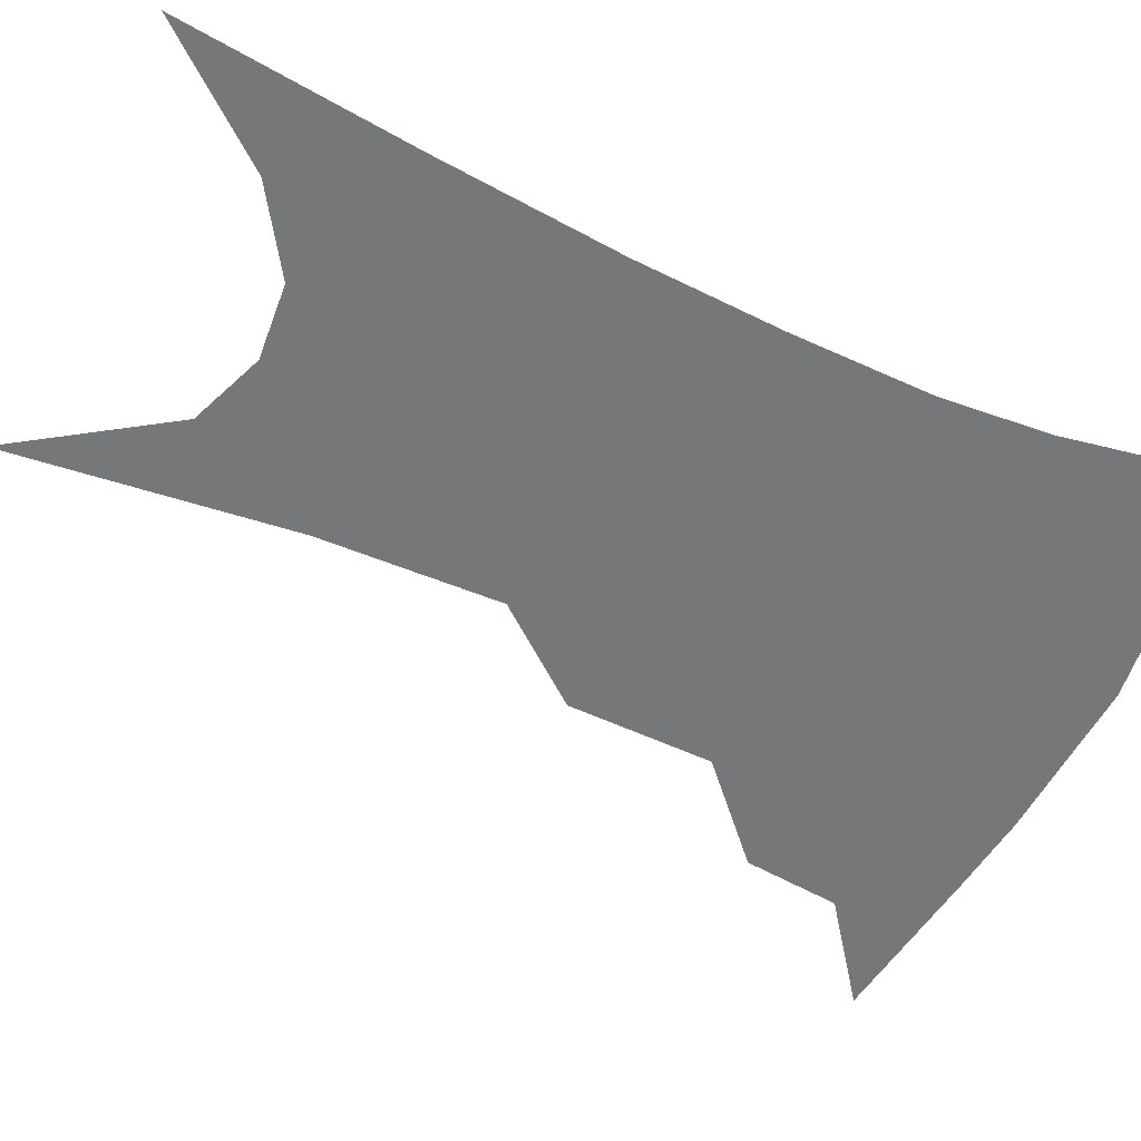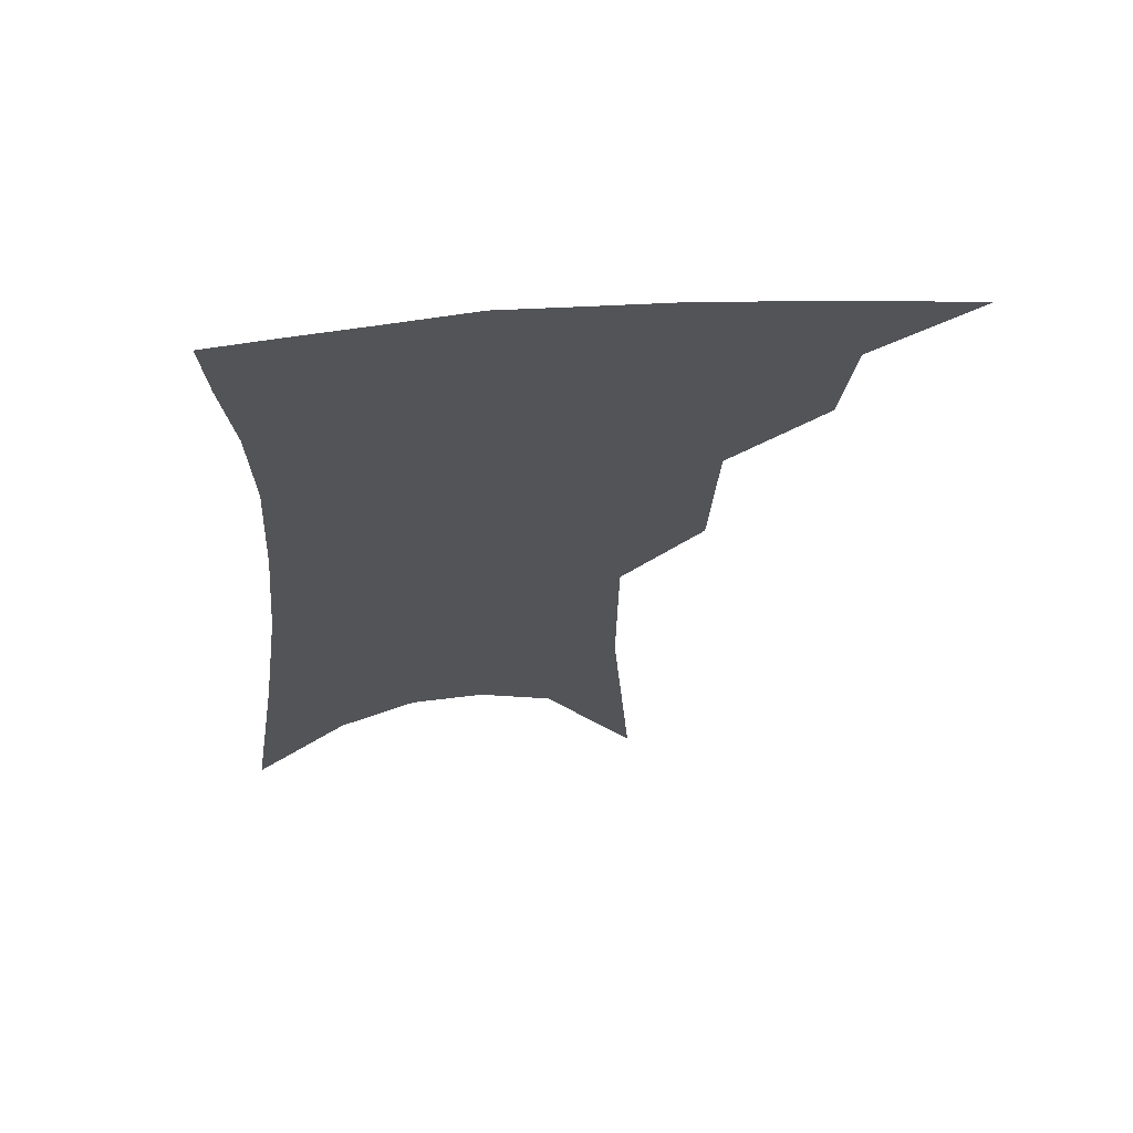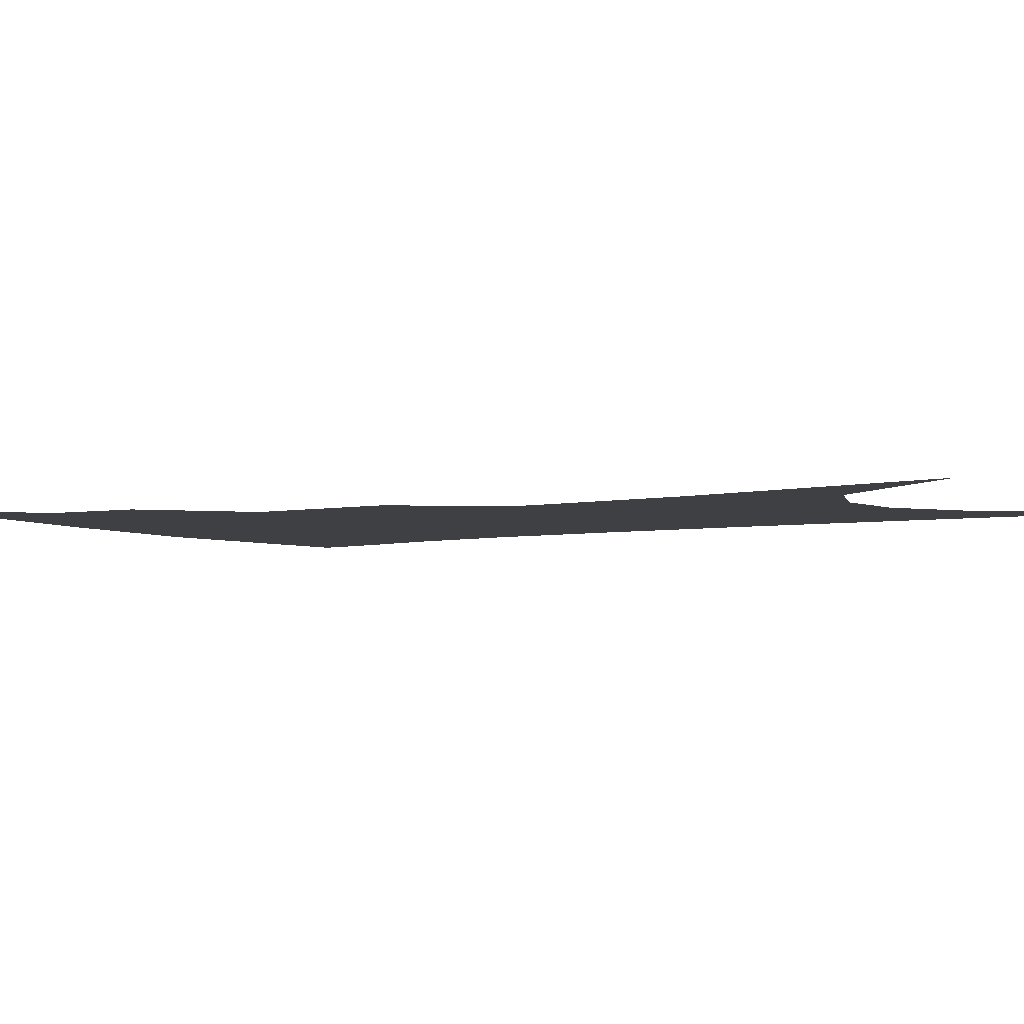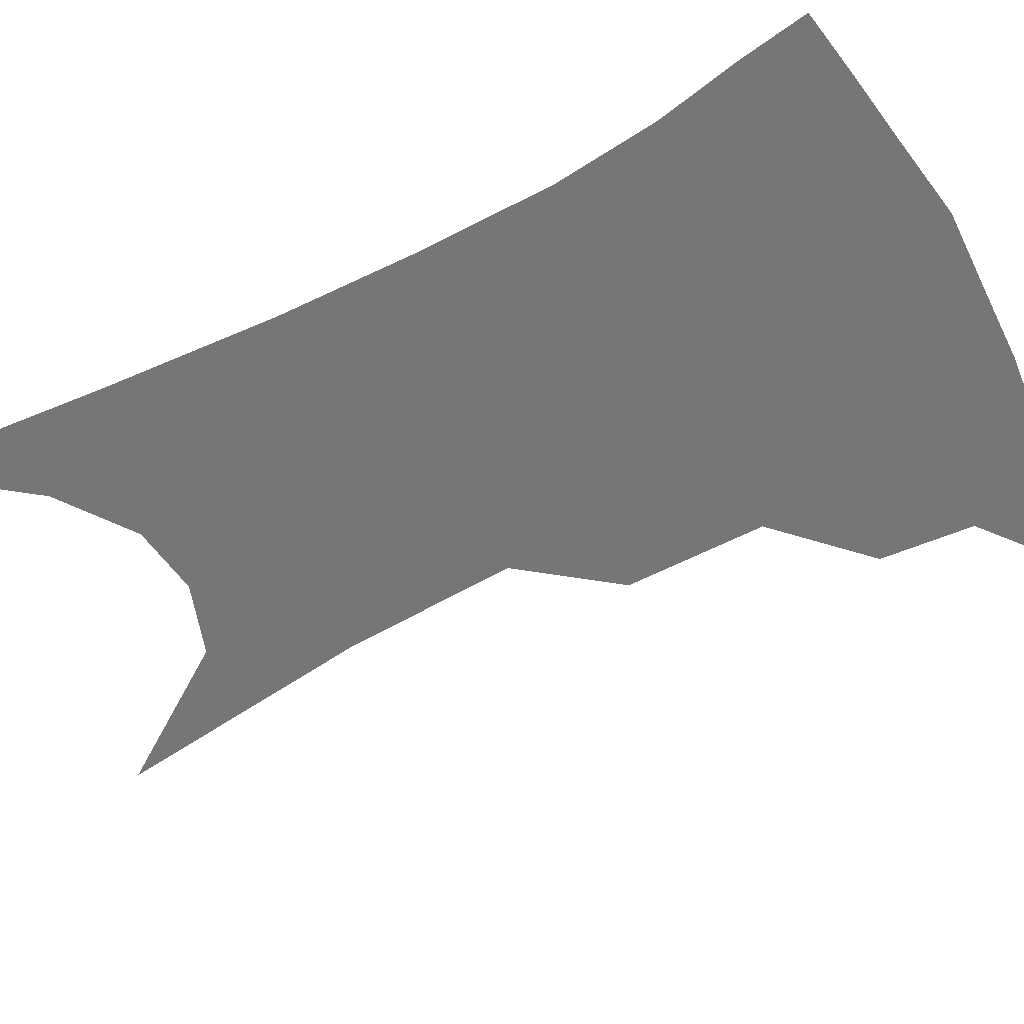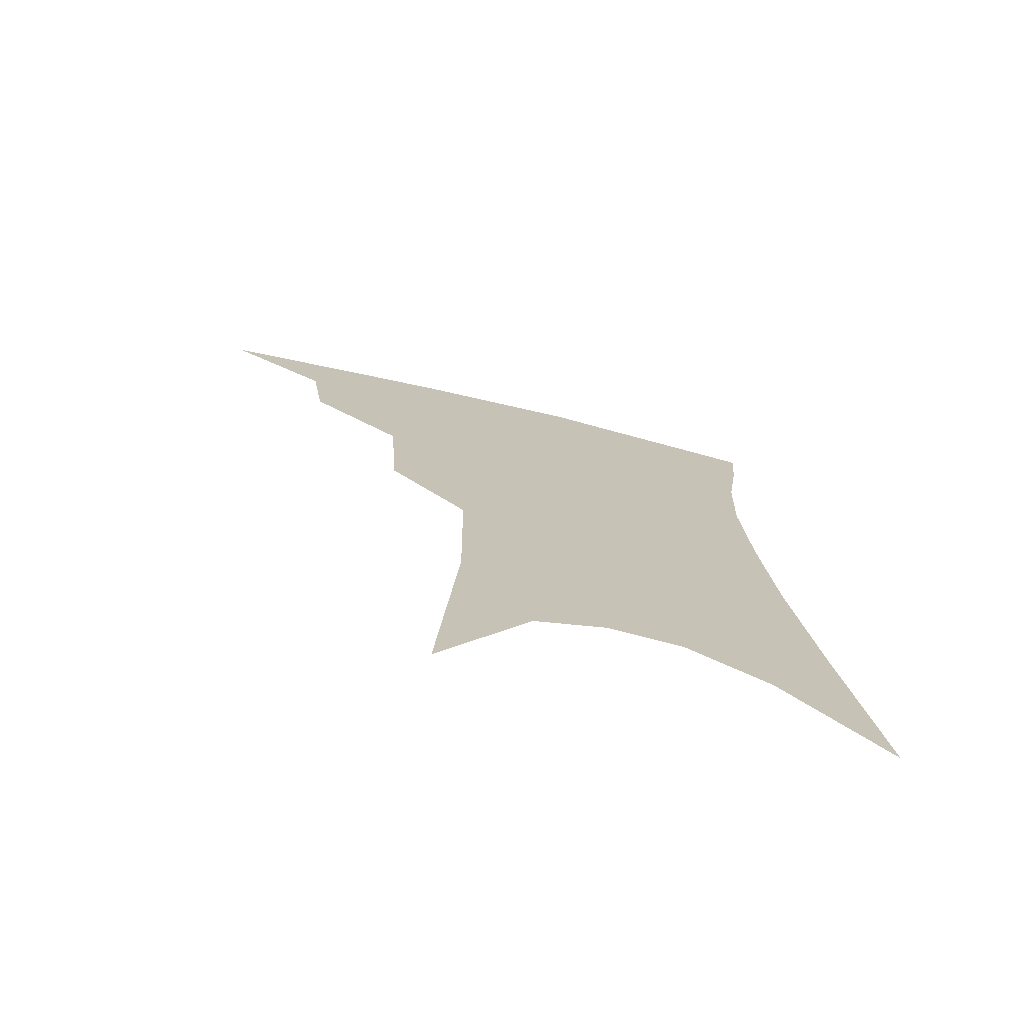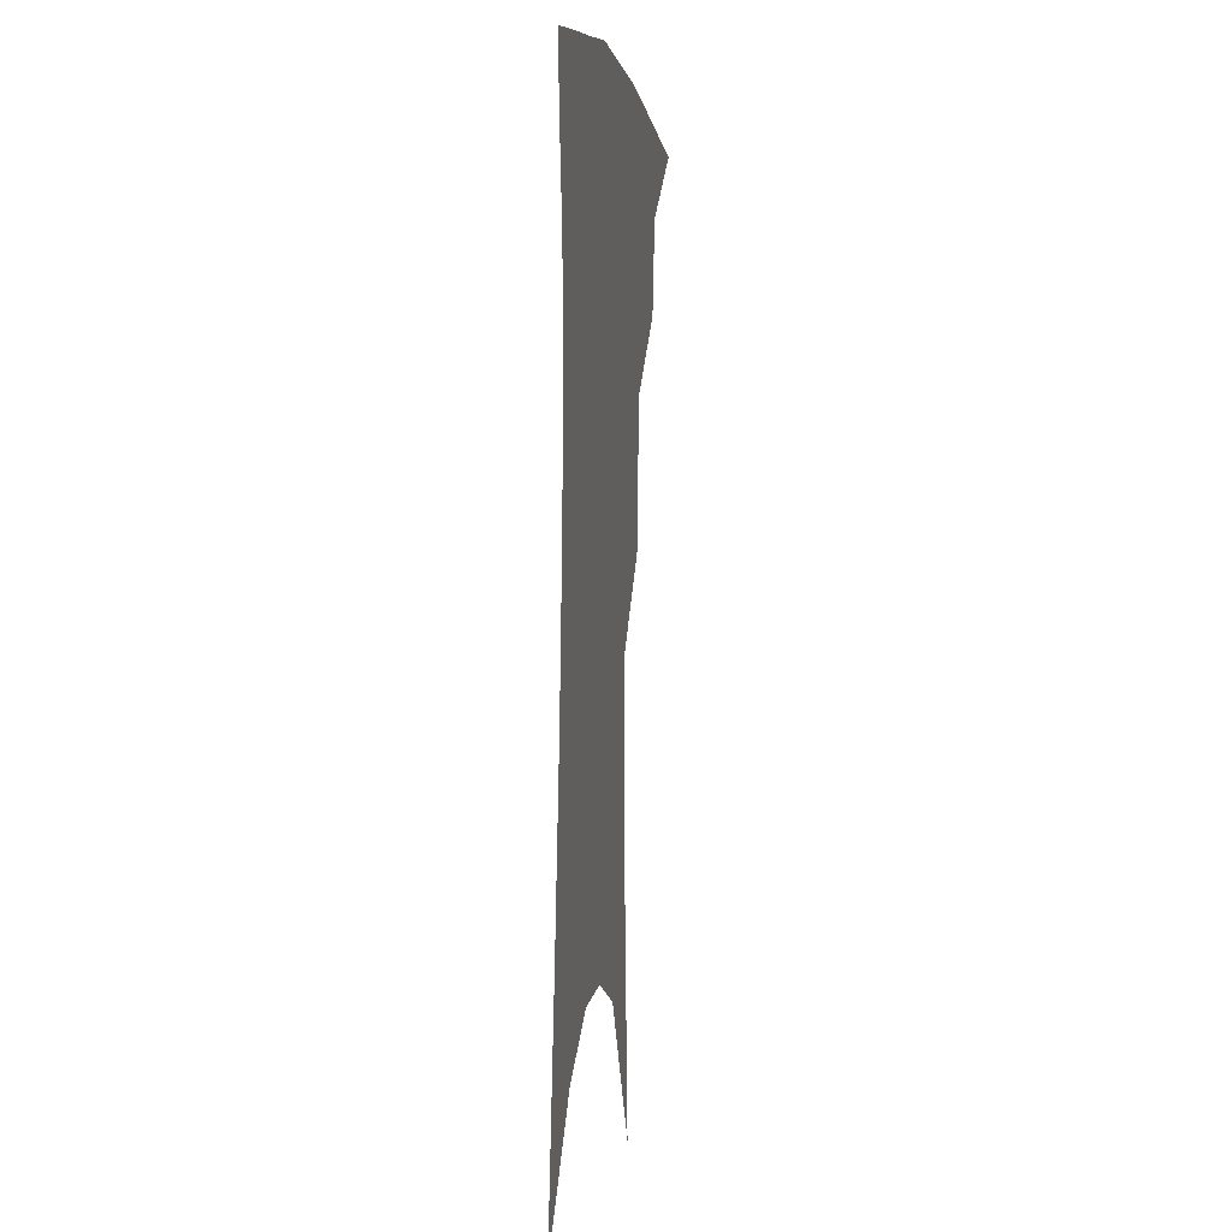
<metadata>
{"format":"obj","ext":"obj","renderer":"f3d","projection":"perspective","resolution":1024,"background":"white","views":[{"elev":-57.0,"azim":67.7,"up":"+Z"},{"elev":65.5,"azim":173.8,"up":"+Y"},{"elev":-4.6,"azim":-54.1,"up":"+Z"},{"elev":-56.7,"azim":122.0,"up":"+Z"},{"elev":-73.9,"azim":-14.2,"up":"+Y"},{"elev":4.7,"azim":98.7,"up":"+Y"}]}
</metadata>
<code>
v 482.1 342.5 0
v 514.3 297.1 0
v 510.4 323.5 0
v 505.8 346.9 0
v 542.6 235.4 0
v 540.3 275.4 0
v 536.6 303.9 0
v 533.2 328.2 0
v 528.8 351.2 0
v 559.9 82.65 0
v 565.4 160.4 0
v 564.9 210.6 0
v 562.7 252.3 0
v 560.8 285.2 0
v 558.6 310.1 0
v 555.5 332 0
v 551.6 355 0
v 585.2 125.1 0
v 585.3 179.4 0
v 583.4 223.7 0
v 581.8 261.4 0
v 580.6 289.5 0
v 579.6 313.2 0
v 578.7 334.7 0
v 574.9 357.3 0
v 605.5 133.9 0
v 603.5 185.8 0
v 601.4 228.5 0
v 600.2 264.5 0
v 599.9 292.6 0
v 600 315.4 0
v 599.7 336.3 0
v 596.9 359.6 0
v 626.2 133.2 0
v 621.8 188.6 0
v 619.4 229.1 0
v 618.4 262.7 0
v 618.6 291.4 0
v 619.5 315.6 0
v 620.5 336.8 0
v 620.8 357.7 0
v 648.8 119.8 0
v 641.8 179.3 0
v 638.6 220.7 0
v 637.1 256.2 0
v 636.7 289.9 0
v 638.5 315.5 0
v 640.8 336.2 0
v 641.9 356.1 0
v 677.2 87.96 0
v 667.8 151.7 0
v 661.3 201.9 0
v 657.6 242.4 0
v 655.5 280.8 0
v 656.6 310.6 0
v 659.9 334.9 0
v 661.7 354.4 0
v 721 361 0
f 3 4 1
f 6 7 2
f 2 7 3
f 7 8 3
f 3 8 4
f 8 9 4
f 12 13 5
f 5 13 6
f 13 14 6
f 6 14 7
f 14 15 7
f 7 15 8
f 15 16 8
f 8 16 9
f 16 17 9
f 10 18 11
f 18 19 11
f 11 19 12
f 19 20 12
f 12 20 13
f 20 21 13
f 13 21 14
f 21 22 14
f 14 22 15
f 22 23 15
f 15 23 16
f 23 24 16
f 16 24 17
f 24 25 17
f 18 26 19
f 26 27 19
f 19 27 20
f 27 28 20
f 20 28 21
f 28 29 21
f 21 29 22
f 29 30 22
f 22 30 23
f 30 31 23
f 23 31 24
f 31 32 24
f 24 32 25
f 32 33 25
f 26 34 27
f 34 35 27
f 27 35 28
f 35 36 28
f 28 36 29
f 36 37 29
f 29 37 30
f 37 38 30
f 30 38 31
f 38 39 31
f 31 39 32
f 39 40 32
f 32 40 33
f 40 41 33
f 34 42 35
f 42 43 35
f 35 43 36
f 43 44 36
f 36 44 37
f 44 45 37
f 37 45 38
f 45 46 38
f 38 46 39
f 46 47 39
f 39 47 40
f 47 48 40
f 40 48 41
f 48 49 41
f 42 50 43
f 50 51 43
f 43 51 44
f 51 52 44
f 44 52 45
f 52 53 45
f 45 53 46
f 53 54 46
f 46 54 47
f 54 55 47
f 47 55 48
f 55 56 48
f 48 56 49
f 56 57 49

</code>
